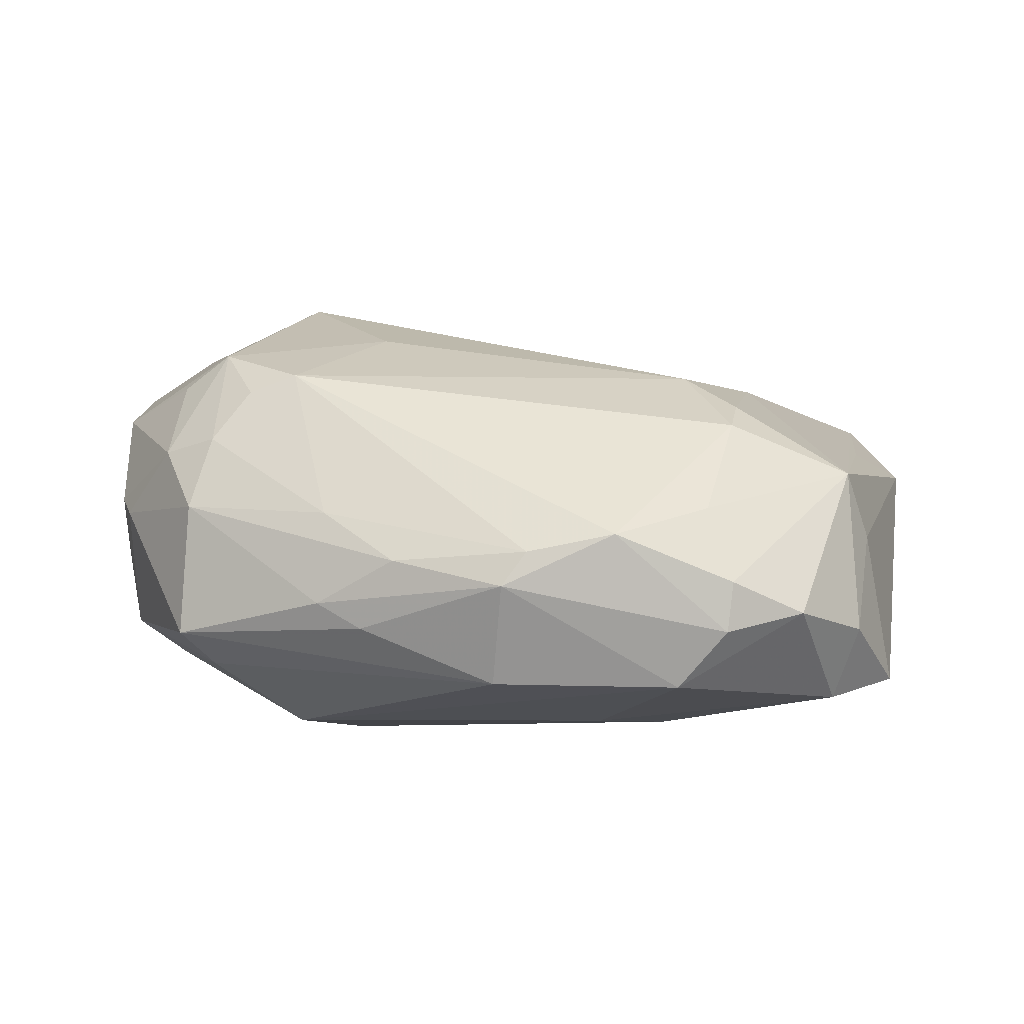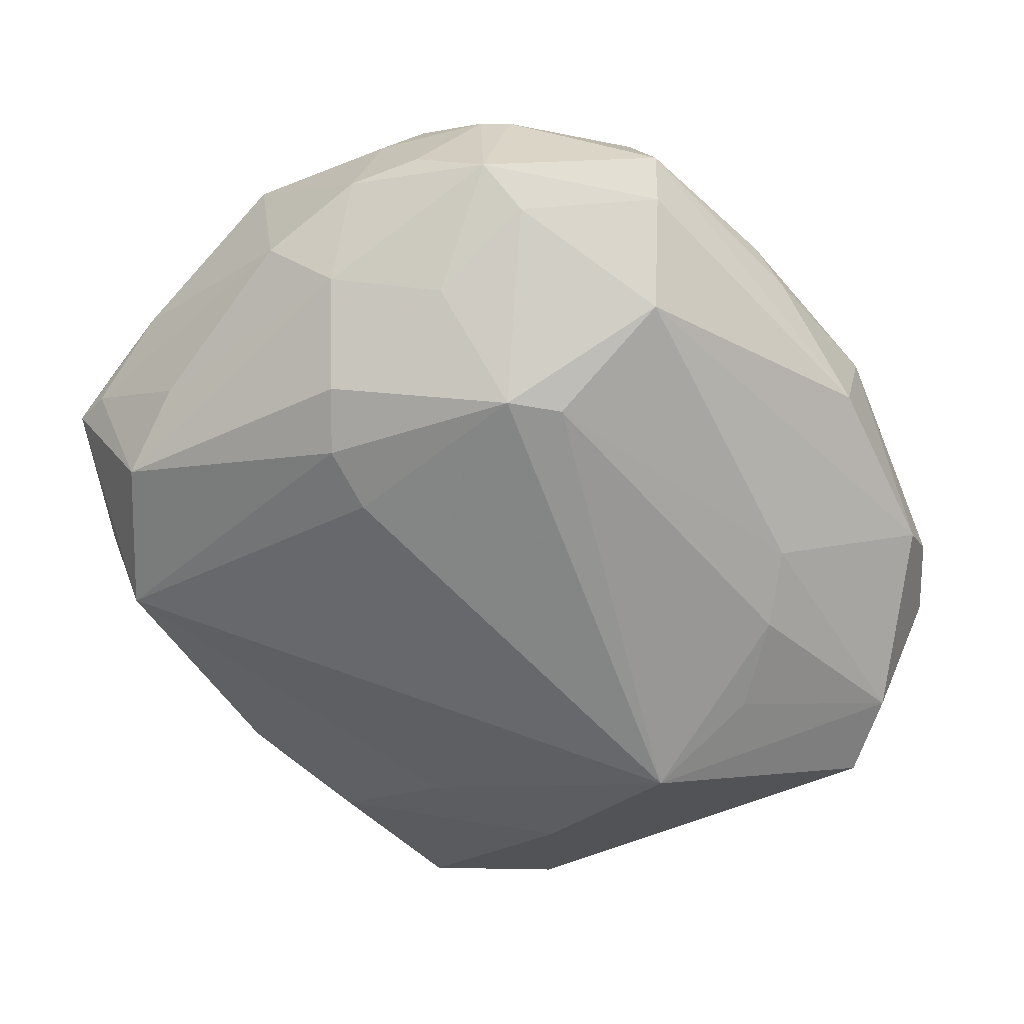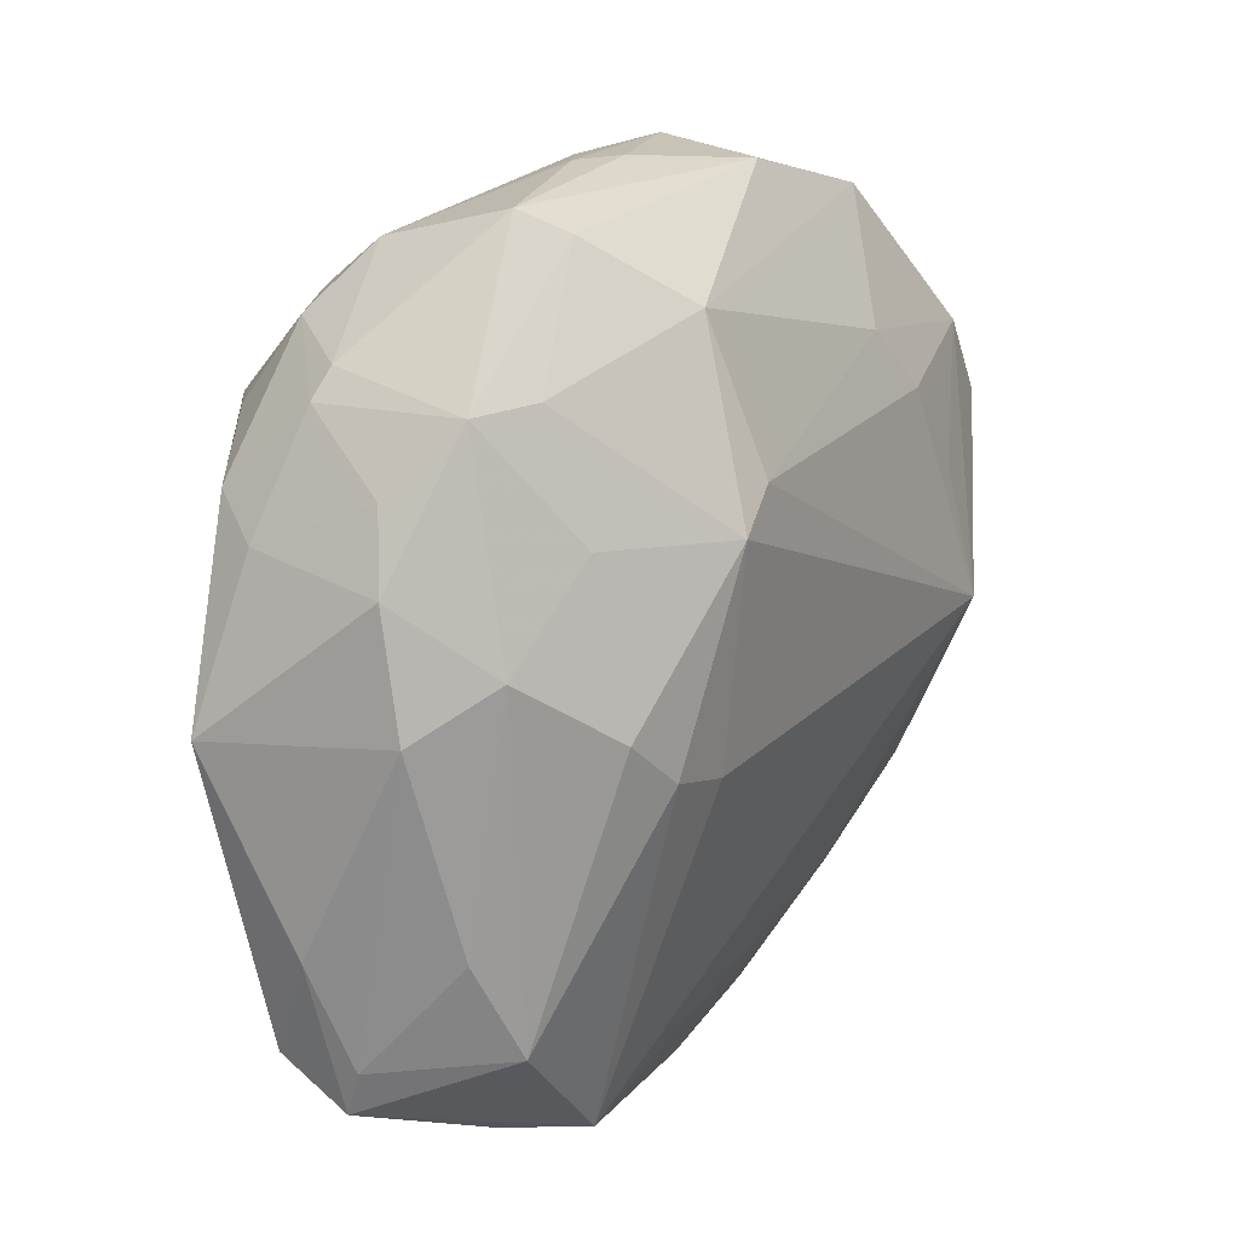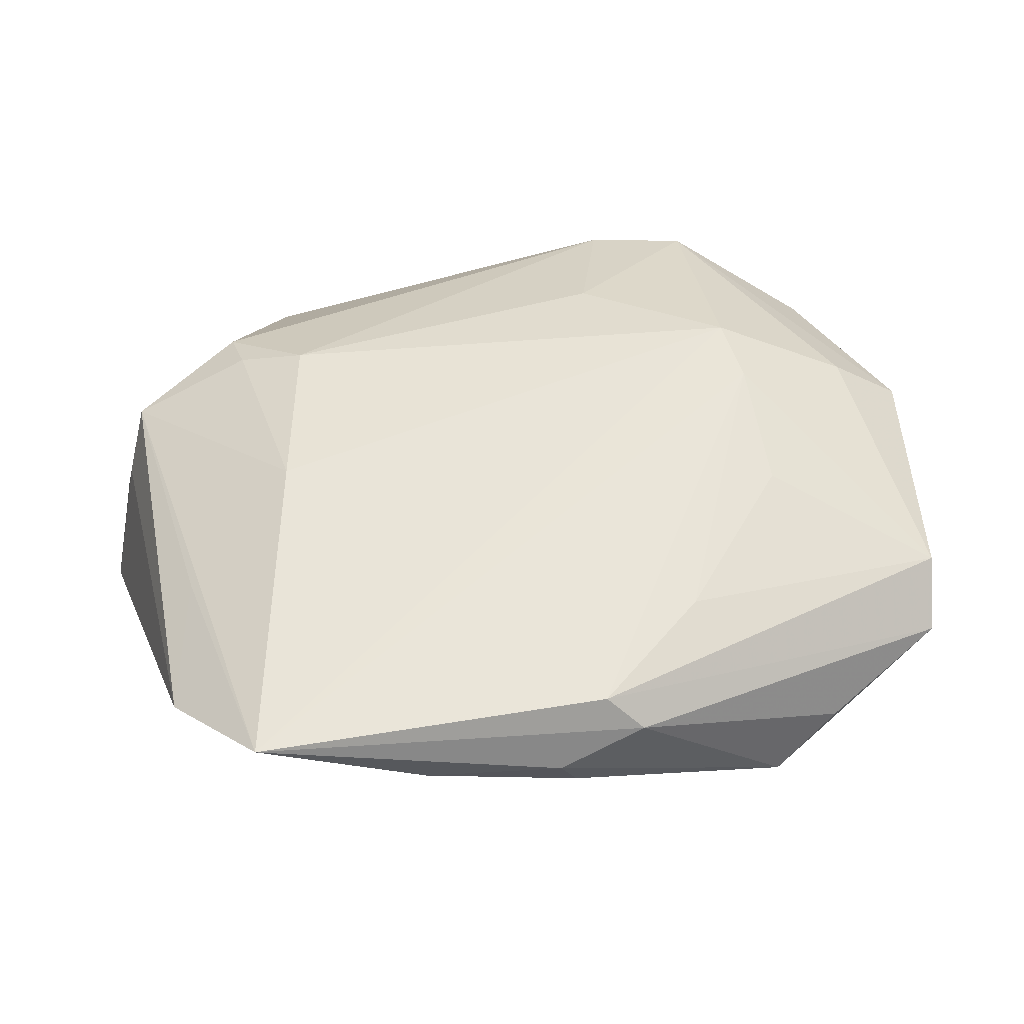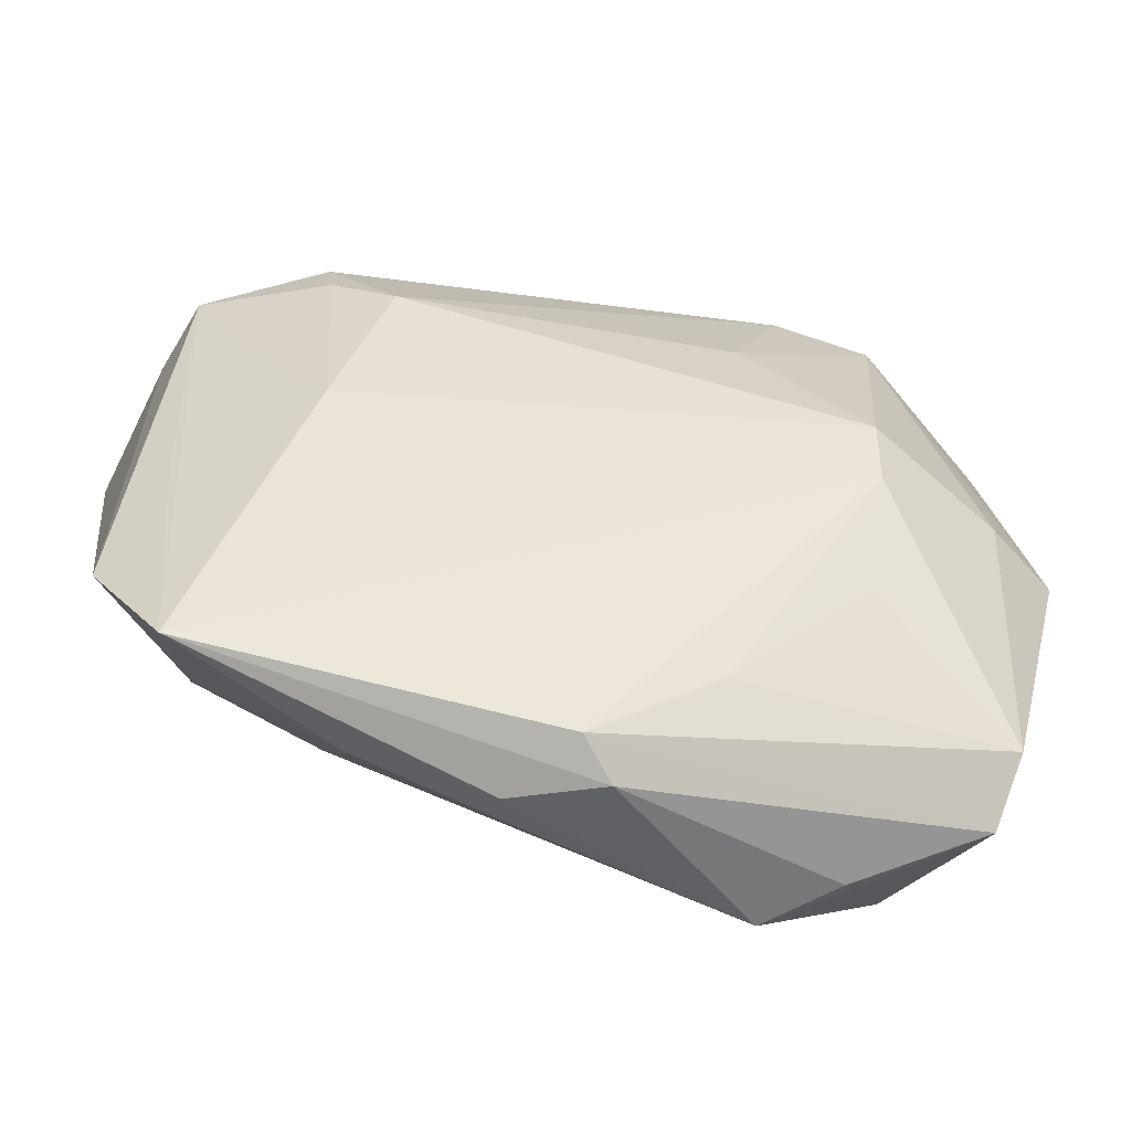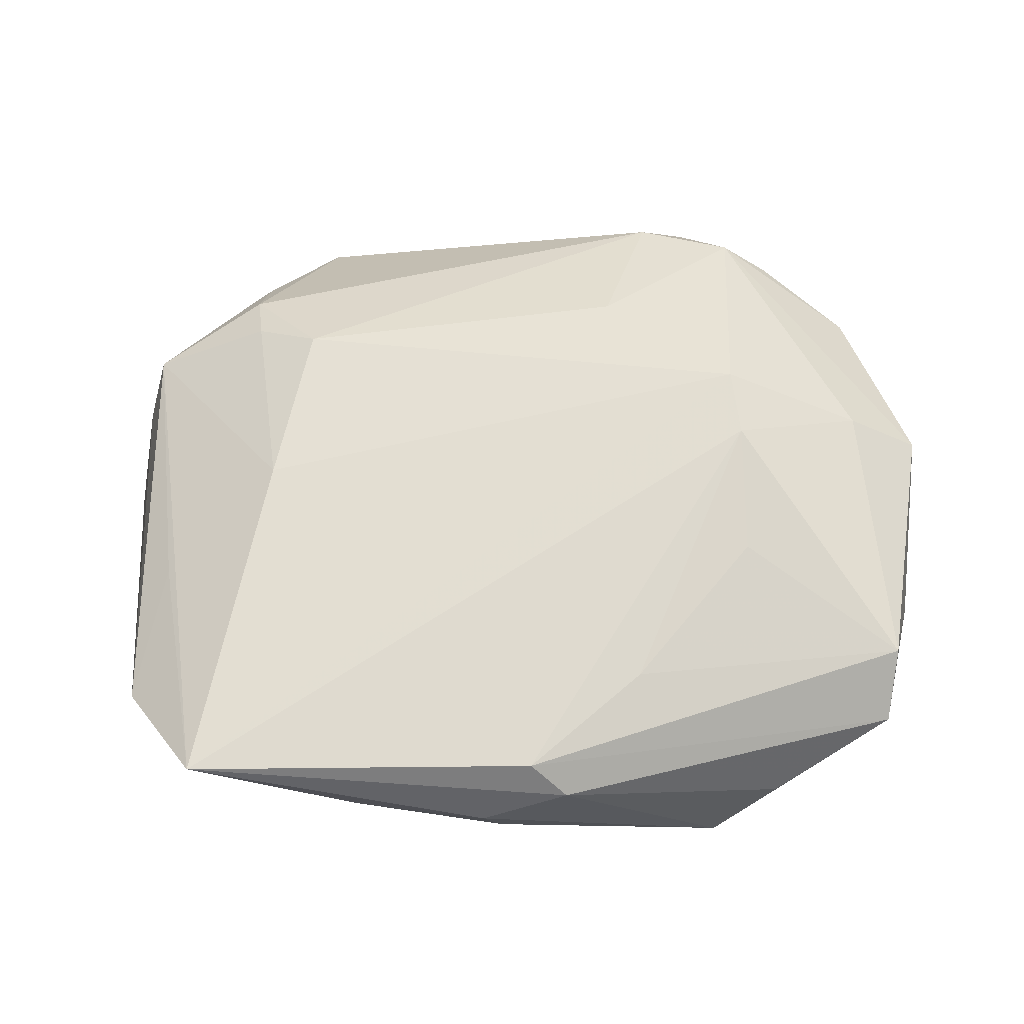
<metadata>
{"format":"obj","ext":"obj","renderer":"f3d","projection":"perspective","resolution":1024,"background":"white","views":[{"elev":11.6,"azim":-166.2,"up":"+Z"},{"elev":-67.4,"azim":126.3,"up":"+Z"},{"elev":12.6,"azim":121.6,"up":"+Y"},{"elev":37.2,"azim":-14.1,"up":"+Z"},{"elev":-61.9,"azim":-15.6,"up":"+Y"},{"elev":48.1,"azim":-3.2,"up":"+Z"}]}
</metadata>
<code>
v -0.05219 0.6715 0.04146
v 0.6007 1.017 -0.04782
v 0.08658 0.2162 -0.1518
v 0.147 0.8833 0.1155
v 0.4794 -0.09525 -0.0476
v -0.05475 0.7867 -0.06614
v 1.108 0.5957 -0.06541
v 0.01225 0.8959 -0.02023
v 1.103 0.4421 -0.08713
v 0.8815 0.7584 0.2835
v 0.8797 0.9777 -0.08089
v 0.708 0.6808 -0.295
v 0.03784 -0.05689 0.0693
v 1.058 0.05522 0.01068
v 0.8491 0.4387 0.3158
v 0.9511 0.7878 -0.1625
v 0.2549 0.9835 0.09484
v 1.077 0.6906 -0.04461
v 0.2594 0.1135 -0.1403
v 0.6673 0.9655 0.1001
v 1.141 0.4269 0.1581
v 0.6634 1.014 -0.01657
v 0.4168 1.006 -0.1165
v 1.04 0.4206 0.2248
v 0.7949 -0.06697 -0.1262
v 0.8436 0.3698 -0.2634
v 0.2247 0.6162 0.2525
v 0.9177 0.4263 -0.2487
v 1.031 0.5074 -0.1693
v 0.8508 0.188 0.2133
v 0.3091 0.8001 -0.2214
v -0.00141 0.2908 0.09293
v 1.096 0.6328 0.1096
v 1.045 0.7823 0.06449
v 0.2313 0.7226 -0.2405
v 0.5205 -0.09494 0.09319
v 0.8766 0.94 0.09353
v 0.9402 0.8584 0.1542
v 0.5553 1.013 0.04885
v 0.5697 -0.1146 0.04584
v 0.1204 0.4445 -0.2731
v 0.2709 -0.06437 -0.02202
v 0.8197 0.8341 0.2431
v 0.1352 0.7486 0.2084
v 0.1439 0.6182 -0.2436
v 0.7663 0.6281 -0.3019
v 0.7385 0.8686 -0.2316
v 0.9331 0.6326 -0.2111
v 0.7501 0.3551 -0.2645
v 0.8618 0.8804 0.181
v 0.7565 0.8205 0.2681
v 1.102 0.188 0.04933
v -0.05475 0.1106 0.02413
v 0.4522 -0.1114 -0.006629
v 0.1403 0.671 0.222
v -0.09187 0.6773 -0.1654
v 1.028 0.1923 -0.1159
v 0.9489 0.7569 0.2322
v -0.02409 0.6936 0.1364
v 1.027 0.7767 -0.1219
v 1.061 0.06209 0.1148
v 0.3697 1.009 0.07039
v 0.1057 0.9583 -0.0368
v 0.1013 0.9441 0.02905
v 0.399 1.032 0.02667
v 0.8816 -0.0547 -0.05043
v -0.0195 0.777 -0.1697
v 0.9687 0.07445 -0.1497
v 1.021 0.8194 0.05334
v 0.8555 0.3456 0.2913
v 0.8395 0.9497 -0.1301
v 0.1703 0.9633 -0.1165
v 1.047 9.486e-05 0.03374
v 0.6817 0.01875 0.1427
v 1.068 0.6868 0.1663
v 0.6815 0.6192 0.2948
v 0.1626 0.3881 0.202
g foo
f 53 1 56
f 36 13 40
f 36 70 13
f 54 13 40
f 54 25 40
f 54 25 5
f 3 53 13
f 3 41 56
f 3 53 56
f 66 25 40
f 59 53 1
f 59 77 13
f 63 65 17
f 11 69 60
f 52 61 21
f 18 7 60
f 29 7 60
f 16 47 46
f 12 47 46
f 12 41 46
f 31 12 47
f 74 36 70
f 74 36 61
f 42 3 13
f 42 54 13
f 42 54 5
f 19 25 5
f 19 42 5
f 19 42 3
f 19 25 41
f 19 3 41
f 49 41 46
f 49 25 41
f 73 68 25
f 73 66 25
f 73 14 68
f 73 52 61
f 73 14 52
f 73 66 40
f 73 36 40
f 73 36 61
f 15 77 27
f 15 70 13
f 15 77 13
f 44 51 27
f 44 51 17
f 62 65 17
f 62 51 17
f 32 53 13
f 32 59 13
f 32 59 53
f 72 8 63
f 72 65 23
f 72 63 65
f 72 47 23
f 72 31 47
f 20 62 51
f 2 11 22
f 2 11 23
f 2 65 22
f 2 65 23
f 71 47 23
f 71 11 23
f 71 16 47
f 71 11 60
f 71 16 60
f 48 29 60
f 48 16 46
f 48 16 60
f 28 29 68
f 28 48 46
f 28 48 29
f 35 31 12
f 35 45 41
f 35 12 41
f 30 61 70
f 30 74 70
f 30 74 61
f 76 51 27
f 76 15 27
f 76 10 51
f 76 10 15
f 55 44 27
f 55 44 59
f 55 77 27
f 55 59 77
f 4 44 17
f 4 44 59
f 75 10 21
f 24 10 21
f 24 10 15
f 24 15 70
f 24 61 21
f 24 61 70
f 50 20 51
f 6 1 56
f 6 59 1
f 6 8 59
f 64 63 17
f 64 8 63
f 64 4 17
f 64 8 59
f 64 4 59
f 39 62 65
f 39 20 62
f 39 65 22
f 9 29 7
f 9 7 21
f 9 52 21
f 9 14 52
f 26 49 46
f 26 28 46
f 26 28 68
f 26 68 25
f 26 49 25
f 67 72 31
f 67 35 31
f 67 35 45
f 67 6 56
f 67 72 8
f 67 41 56
f 67 45 41
f 67 6 8
f 34 69 60
f 34 18 60
f 37 11 69
f 37 11 22
f 37 50 20
f 37 39 22
f 37 39 20
f 38 50 10
f 38 37 50
f 38 37 69
f 38 34 69
f 38 34 75
f 43 10 51
f 43 50 51
f 43 50 10
f 57 29 68
f 57 9 29
f 57 14 68
f 57 9 14
f 33 34 75
f 33 7 21
f 33 75 21
f 33 18 7
f 33 34 18
f 58 75 10
f 58 38 10
f 58 38 75
g

</code>
